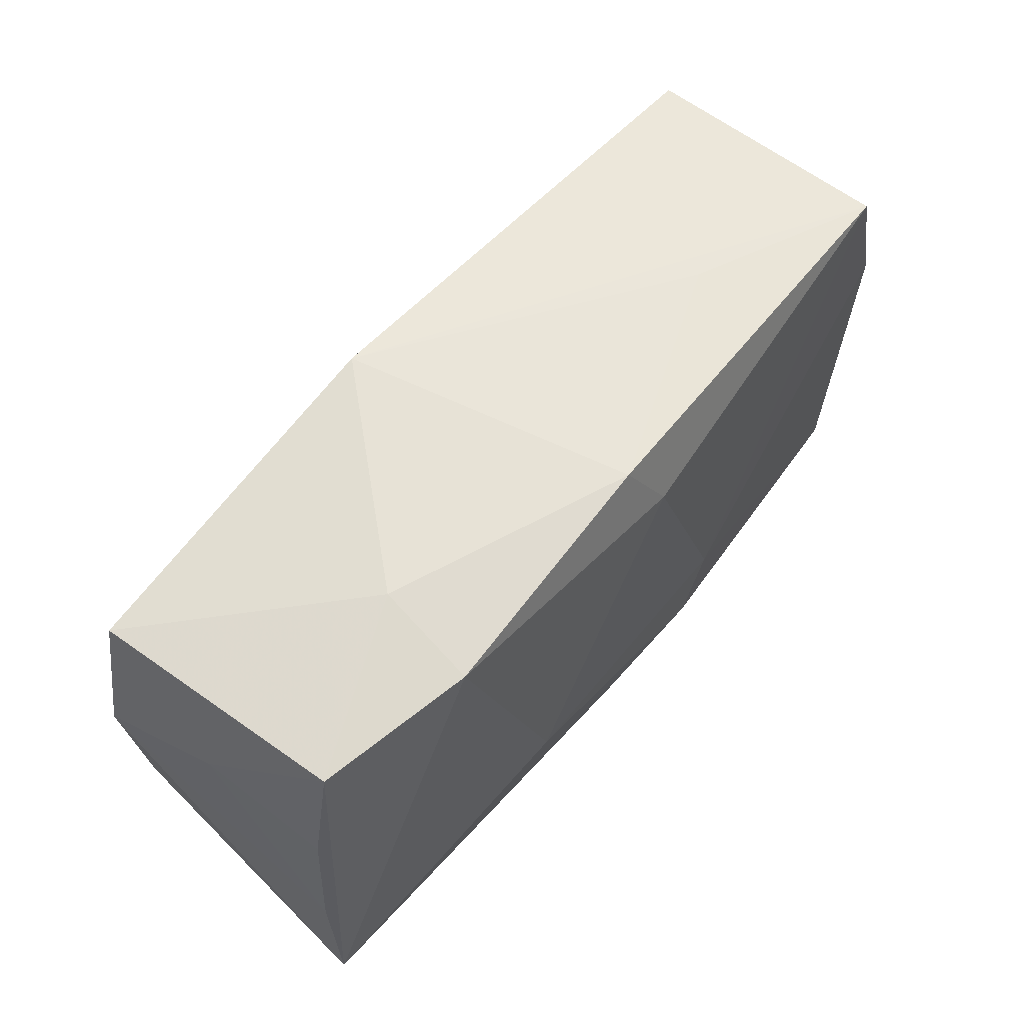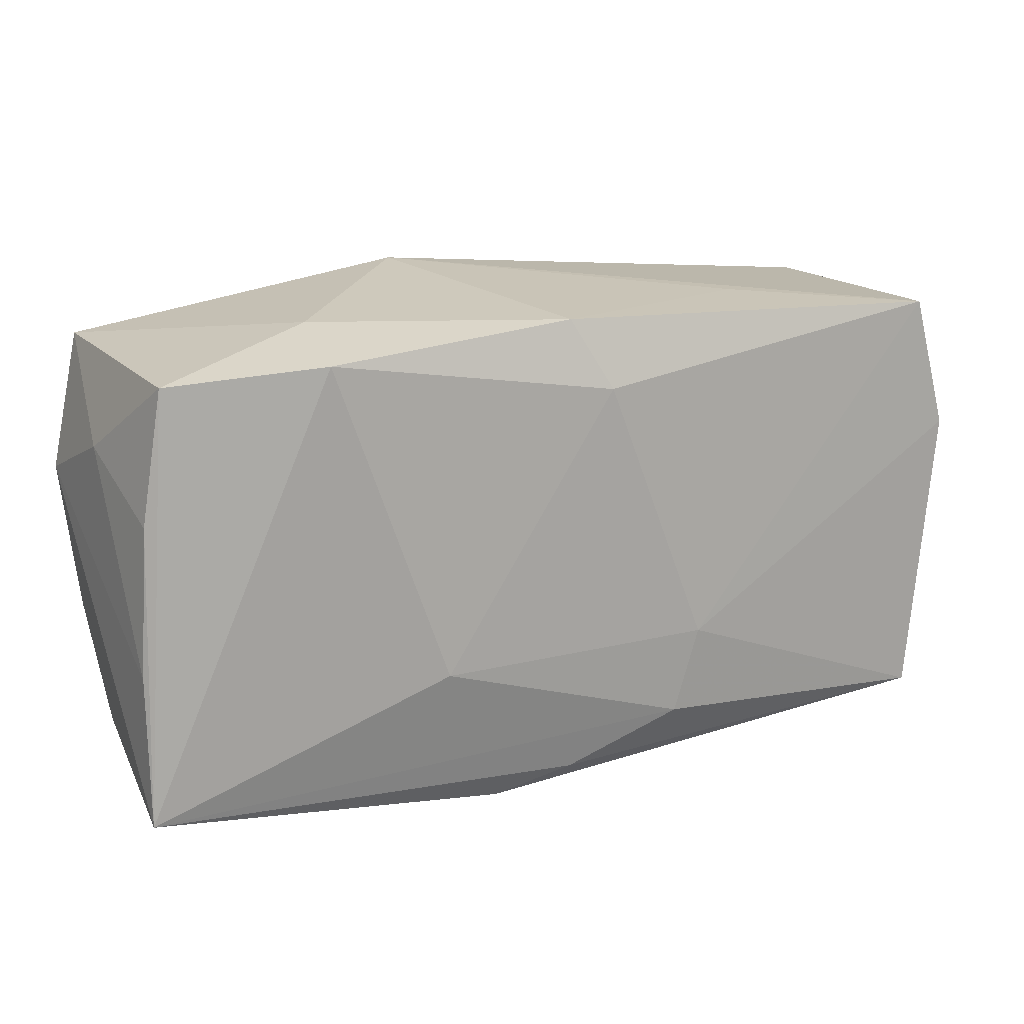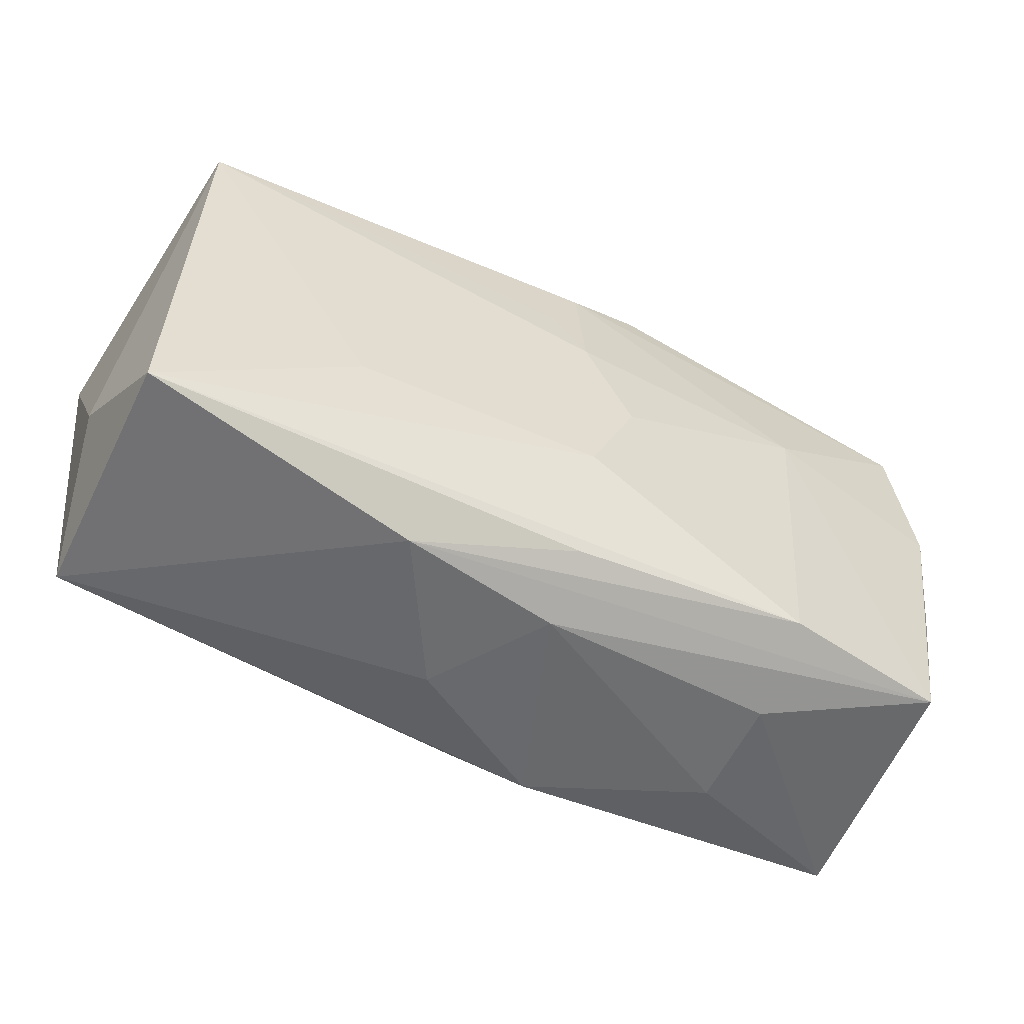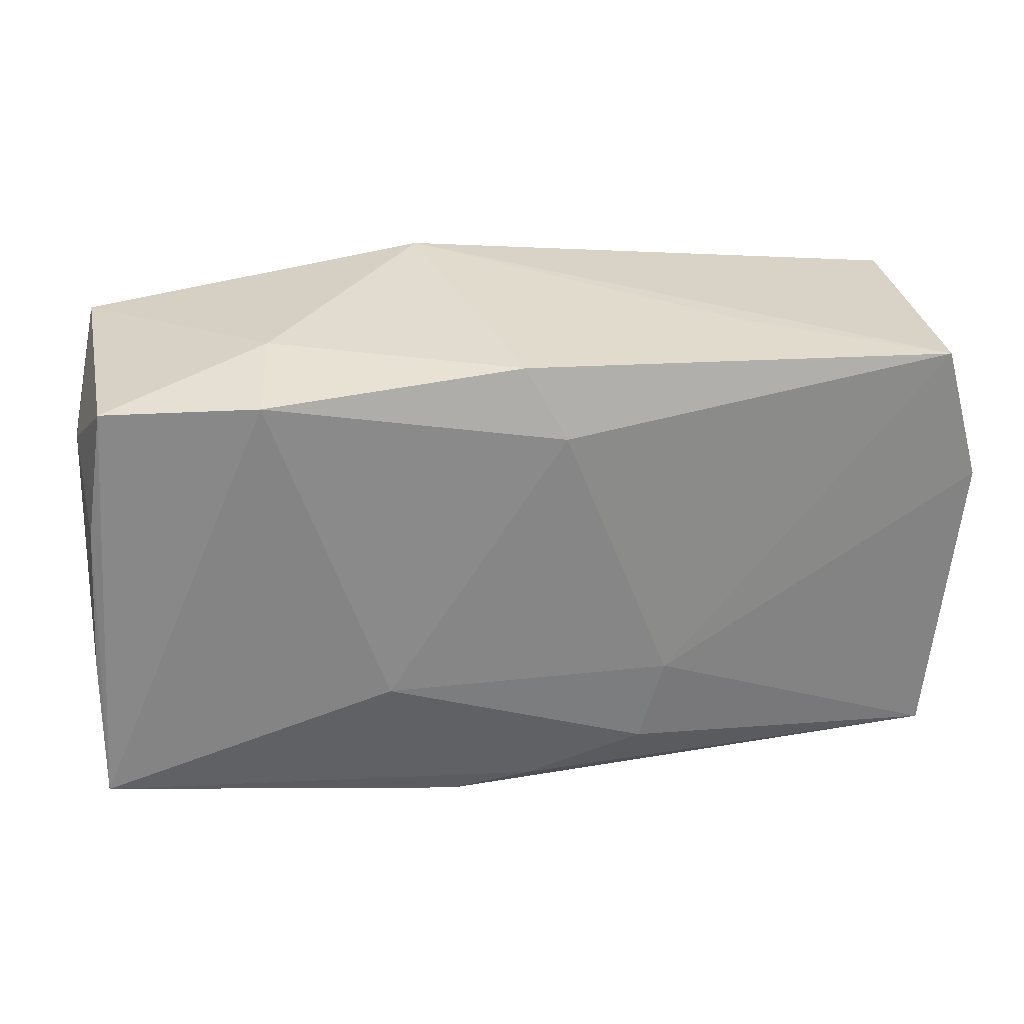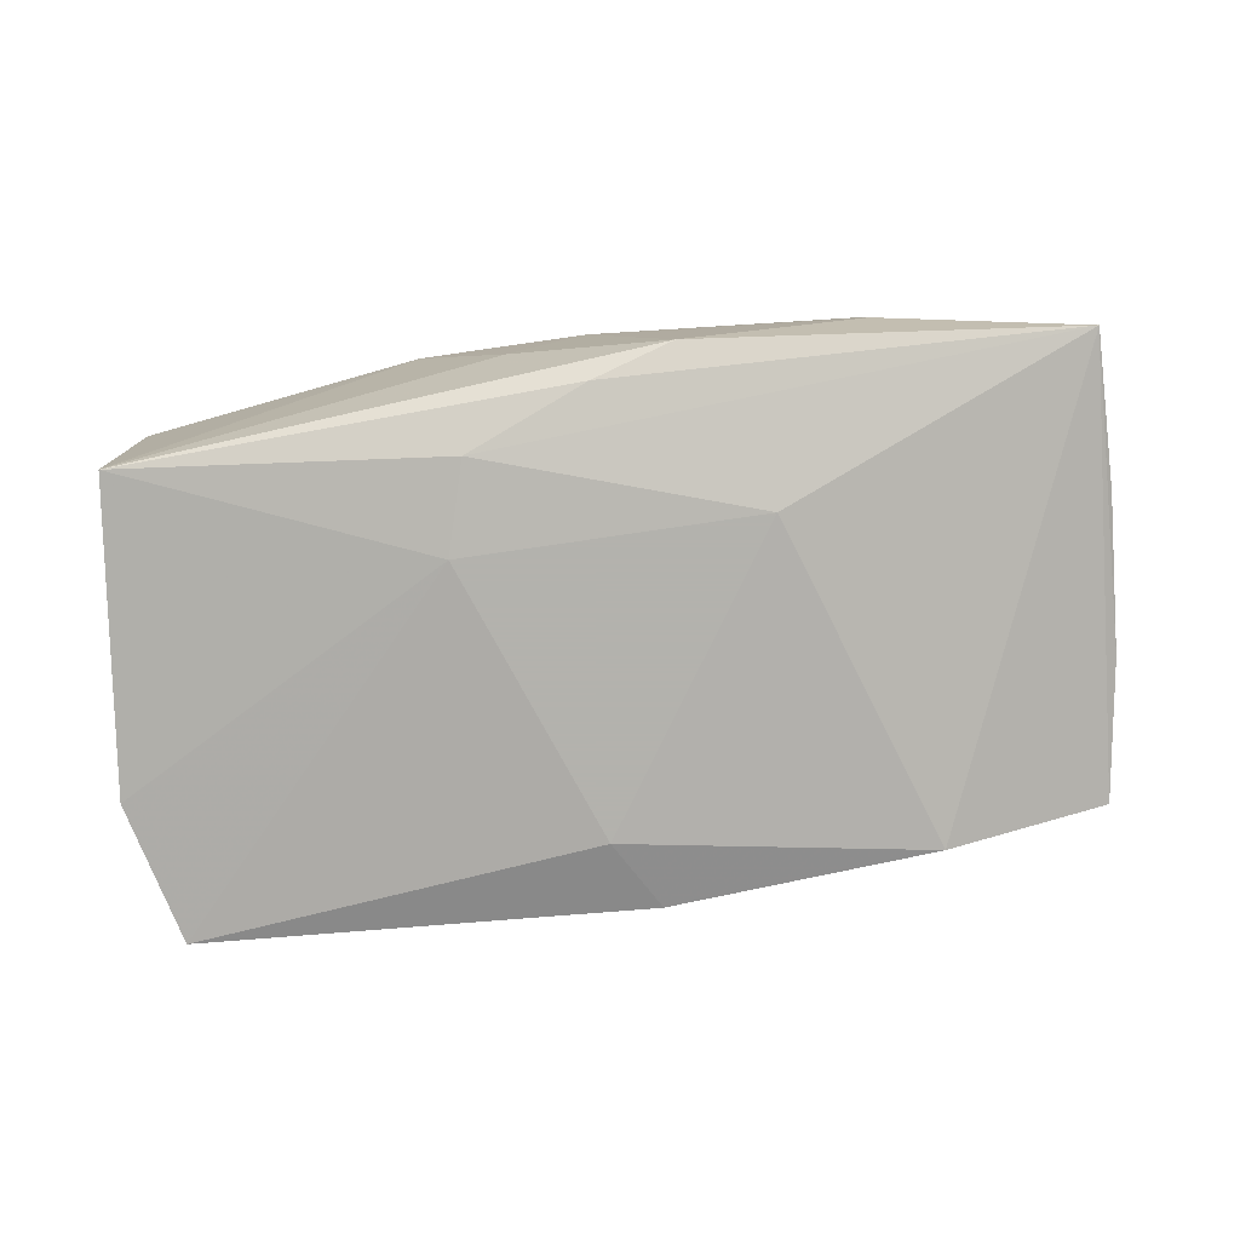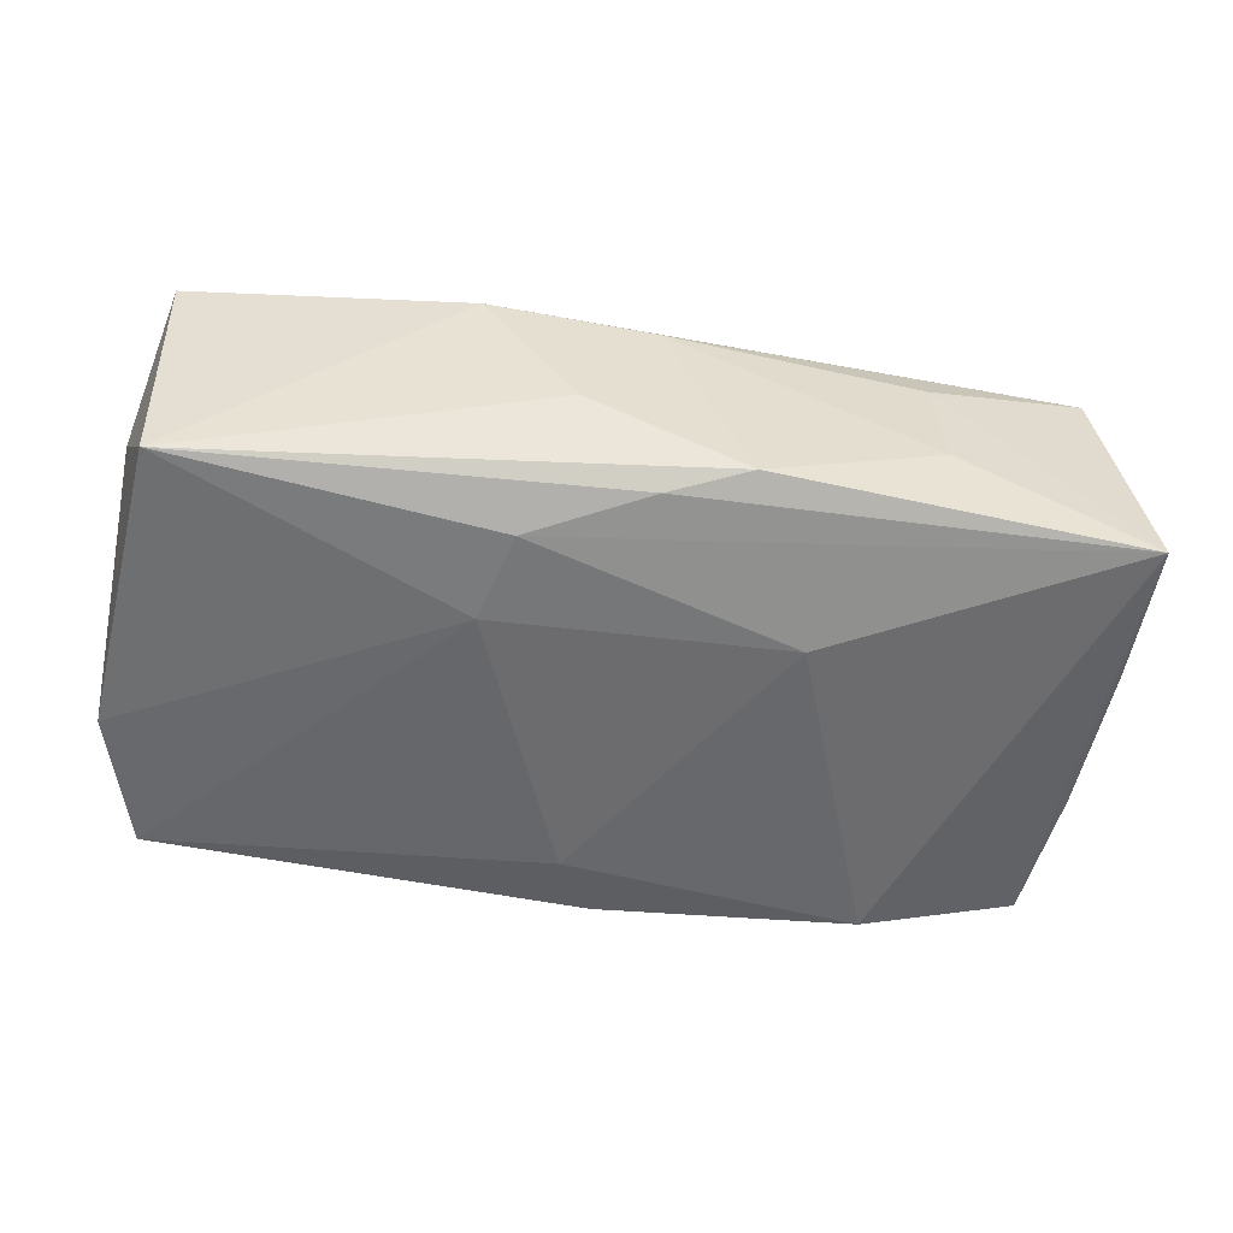
<metadata>
{"format":"obj","ext":"obj","renderer":"f3d","projection":"perspective","resolution":1024,"background":"white","views":[{"elev":59.0,"azim":128.9,"up":"+Y"},{"elev":16.0,"azim":154.1,"up":"+Y"},{"elev":-53.2,"azim":-28.2,"up":"+Y"},{"elev":28.2,"azim":171.7,"up":"+Y"},{"elev":-79.4,"azim":7.4,"up":"+Z"},{"elev":-53.8,"azim":-8.1,"up":"+Z"}]}
</metadata>
<code>
v 1.301e-05 -0.02177 0.006541
v -0.00598 -0.02168 -0.003592
v 0.03731 -0.01866 -0.01054
v 0.02172 0.008451 0.01365
v 0.0003205 0.02012 0.01224
v 0.02029 -0.0171 0.01299
v 0.02149 -0.02094 -0.004411
v -0.03566 0.01885 -0.01123
v -0.0136 -0.02147 0.008499
v 0.0002336 -0.01958 -0.01205
v -0.03616 -0.01767 -0.01113
v -1.467e-05 -0.01839 0.01185
v 0.004184 0.0003907 0.01449
v 0.03615 0.01812 0.01126
v 0.02094 -0.02045 0.005247
v -0.0357 0.01885 0.01054
v 0.02196 0.01838 -0.01291
v 0.03694 -0.006208 0.01076
v -0.03705 -0.01789 0.01099
v 0.02098 0.0204 -0.004399
v 0.03492 0.01731 -0.009908
v 0.03655 0.006171 -0.009466
v 0.0005876 0.0203 -0.01229
v -0.002669 0.01441 -0.01386
v -0.02059 -0.007288 0.01273
v 4.522e-05 -0.008392 0.01446
v 0.03486 -0.01743 0.0111
v 0.006786 -0.0216 -0.01068
v 0.0002042 0.008933 0.01388
v 0.03768 0.01063 0.0005094
v -0.03881 0.007369 -0.01115
v -0.03881 -0.01037 -0.0002234
v 0.01246 -0.008566 -0.01386
v -0.01938 0.02017 -0.004698
v 0.0373 -0.006321 -0.009639
v -0.00276 0.01362 0.01308
v 0.03851 0.006614 0.01112
v -0.01153 -0.008192 -0.01386
v -0.009531 -0.01549 -0.01345
v 0.007055 0.0226 0.01132
f 37 4 27
f 40 23 34
f 31 11 32
f 32 11 19
f 6 4 13
f 6 27 4
f 38 11 31
f 38 24 33
f 8 34 23
f 40 34 8
f 8 38 31
f 24 38 8
f 23 24 8
f 3 35 37
f 14 4 37
f 20 23 40
f 40 14 20
f 20 14 21
f 37 35 30
f 30 14 37
f 21 14 30
f 16 32 19
f 31 32 16
f 16 8 31
f 40 8 16
f 26 6 13
f 19 6 26
f 39 38 33
f 11 38 39
f 33 3 39
f 37 27 18
f 18 3 37
f 27 3 18
f 11 39 10
f 10 39 3
f 23 20 17
f 17 20 21
f 17 24 23
f 33 24 17
f 17 3 33
f 21 3 17
f 22 30 35
f 21 30 22
f 35 3 22
f 22 3 21
f 40 16 5
f 16 36 5
f 5 14 40
f 4 14 5
f 29 36 16
f 29 26 13
f 13 4 29
f 4 5 29
f 29 5 36
f 25 16 19
f 19 26 25
f 25 29 16
f 26 29 25
f 19 11 9
f 27 6 9
f 9 1 27
f 15 3 27
f 27 1 15
f 3 15 7
f 7 15 1
f 12 6 19
f 19 9 12
f 12 9 6
f 2 9 11
f 1 9 2
f 28 10 3
f 3 7 28
f 11 10 28
f 28 2 11
f 28 7 1
f 1 2 28

</code>
